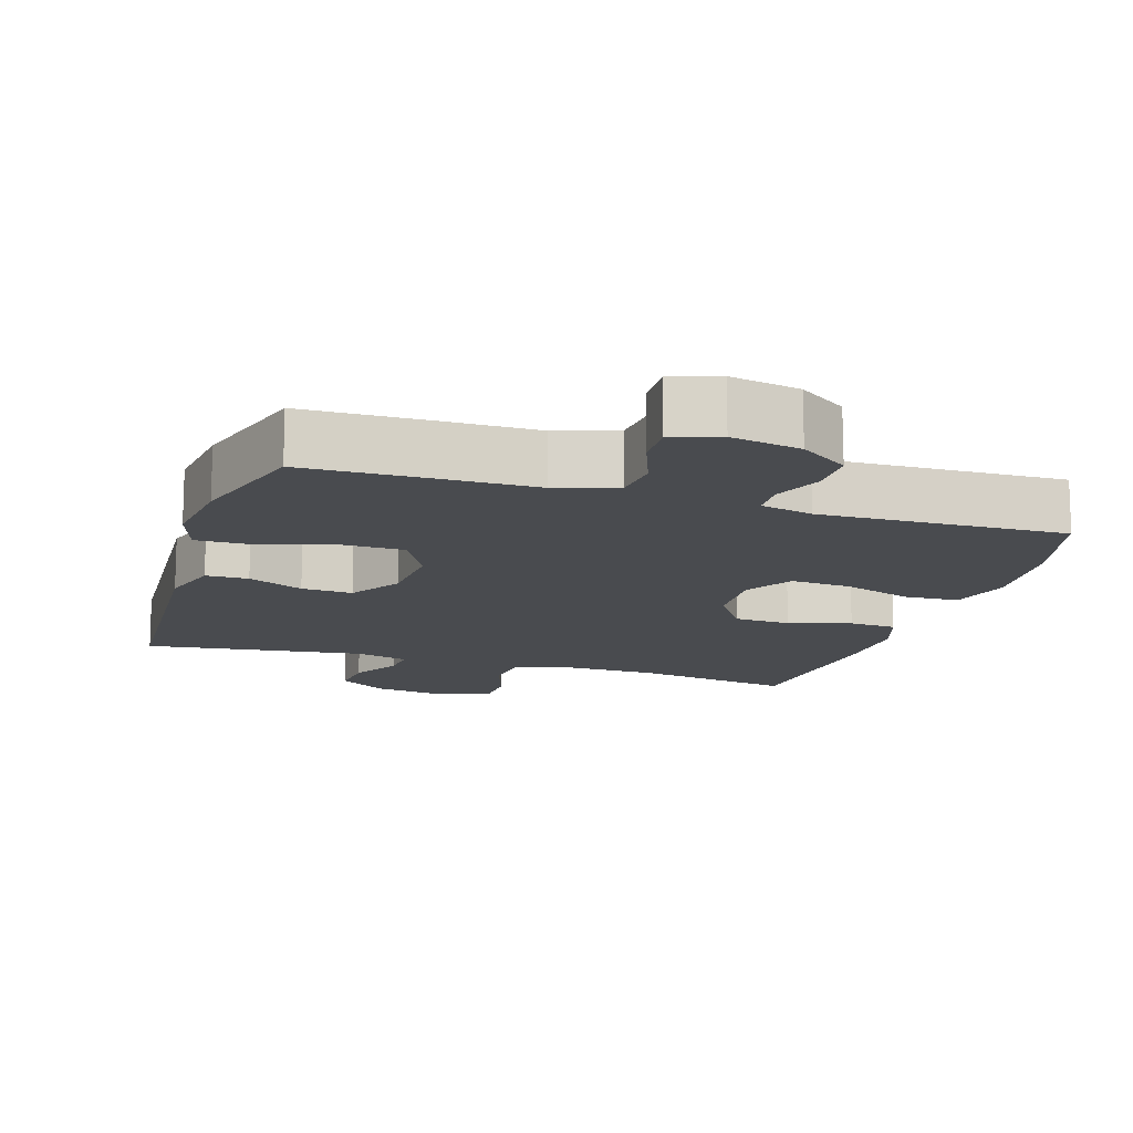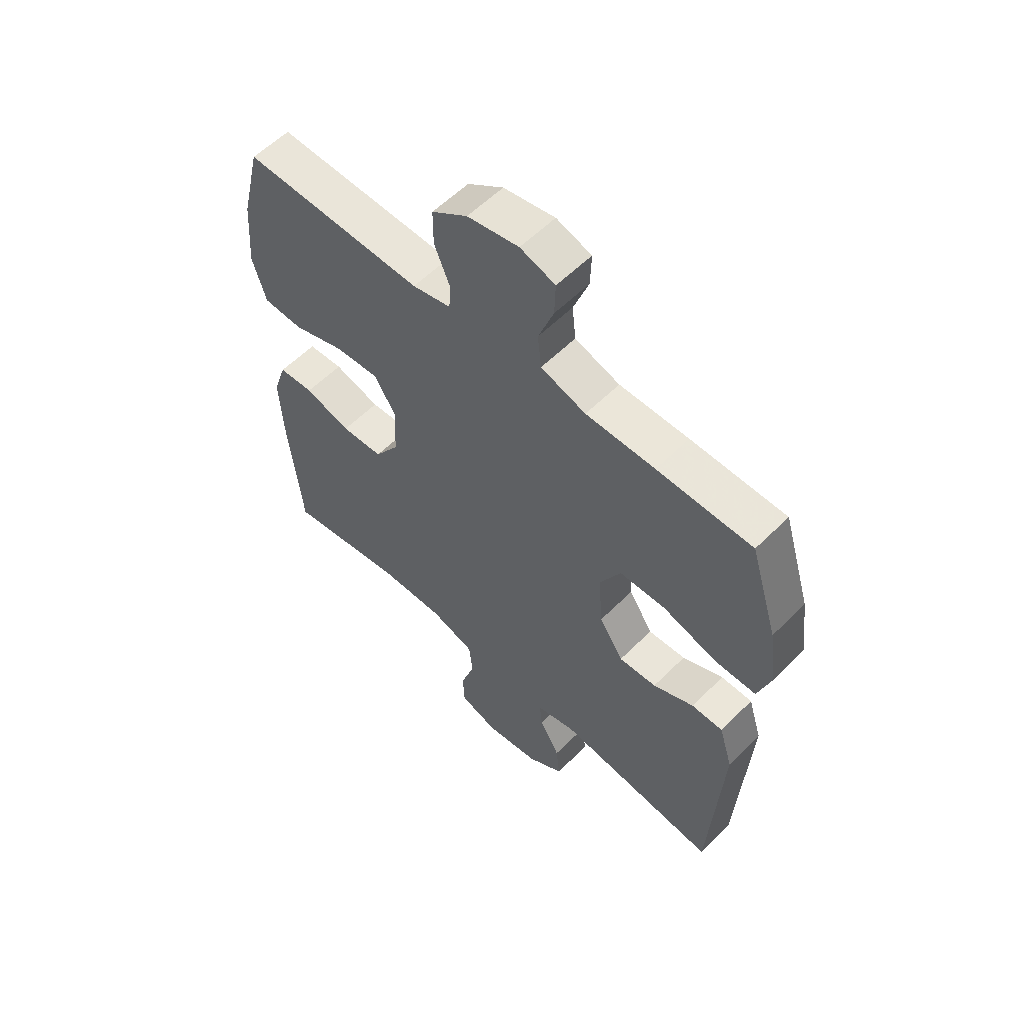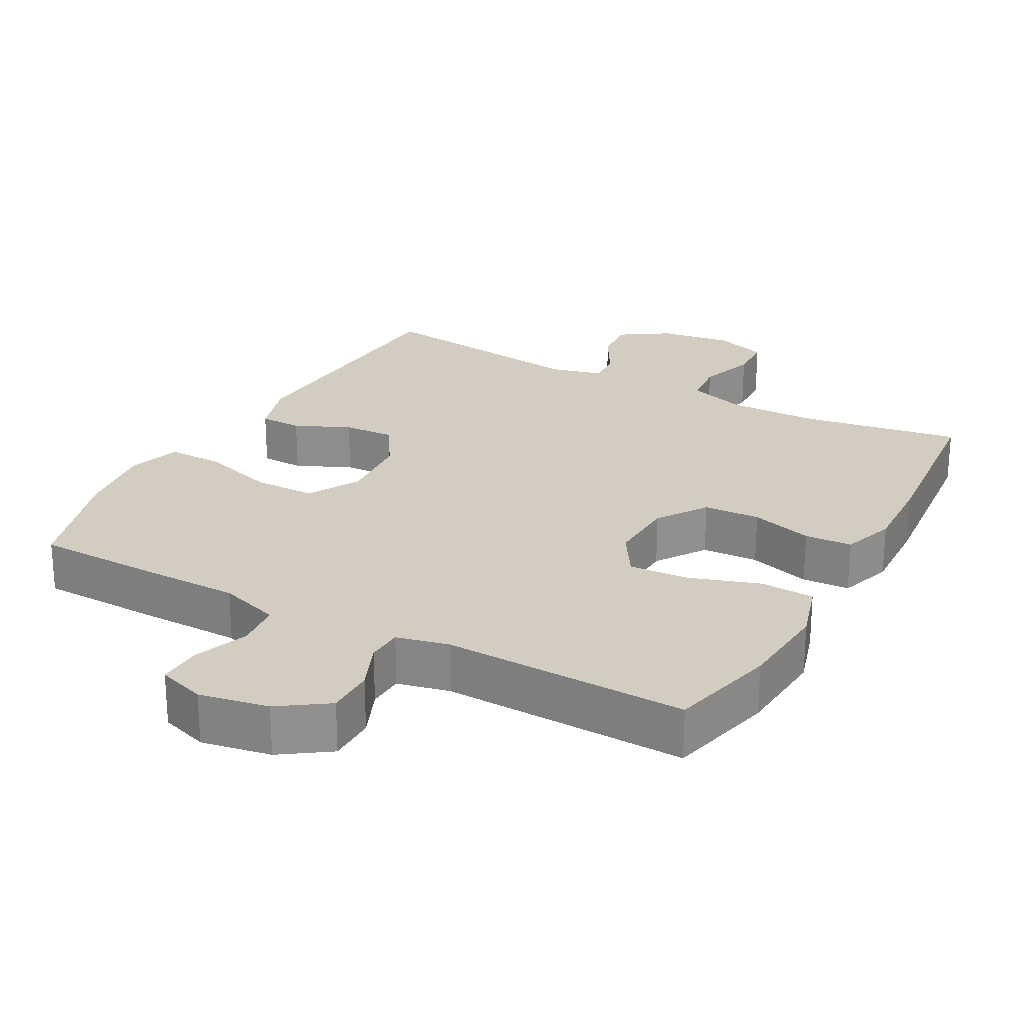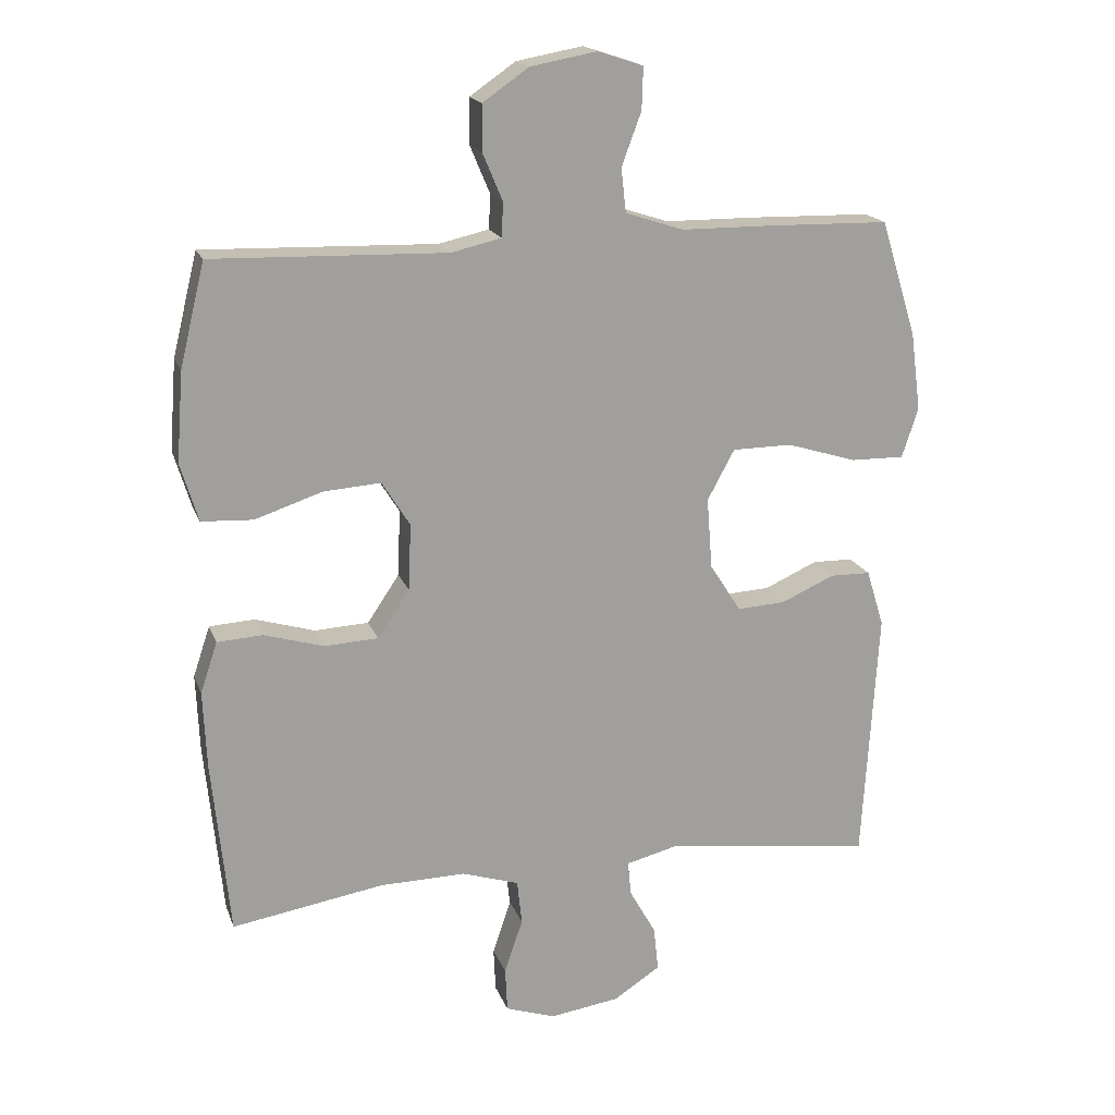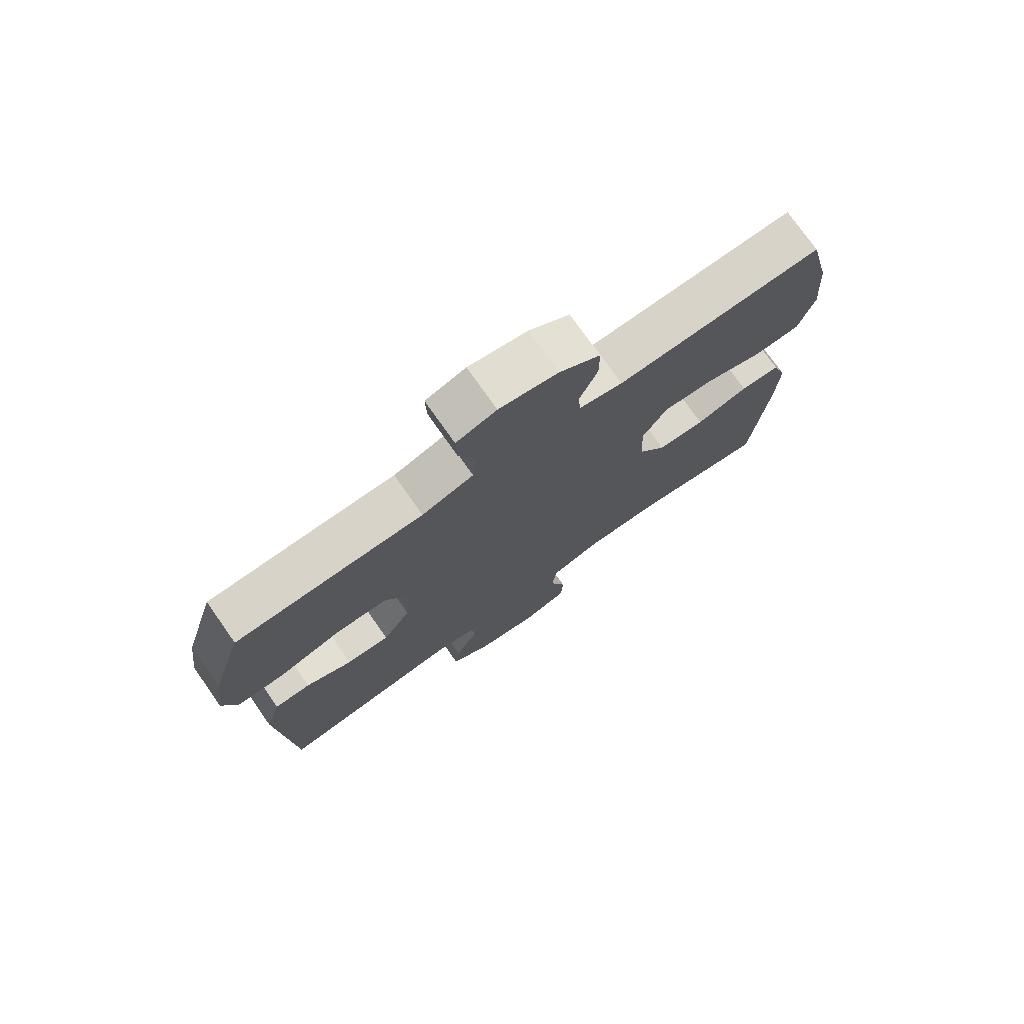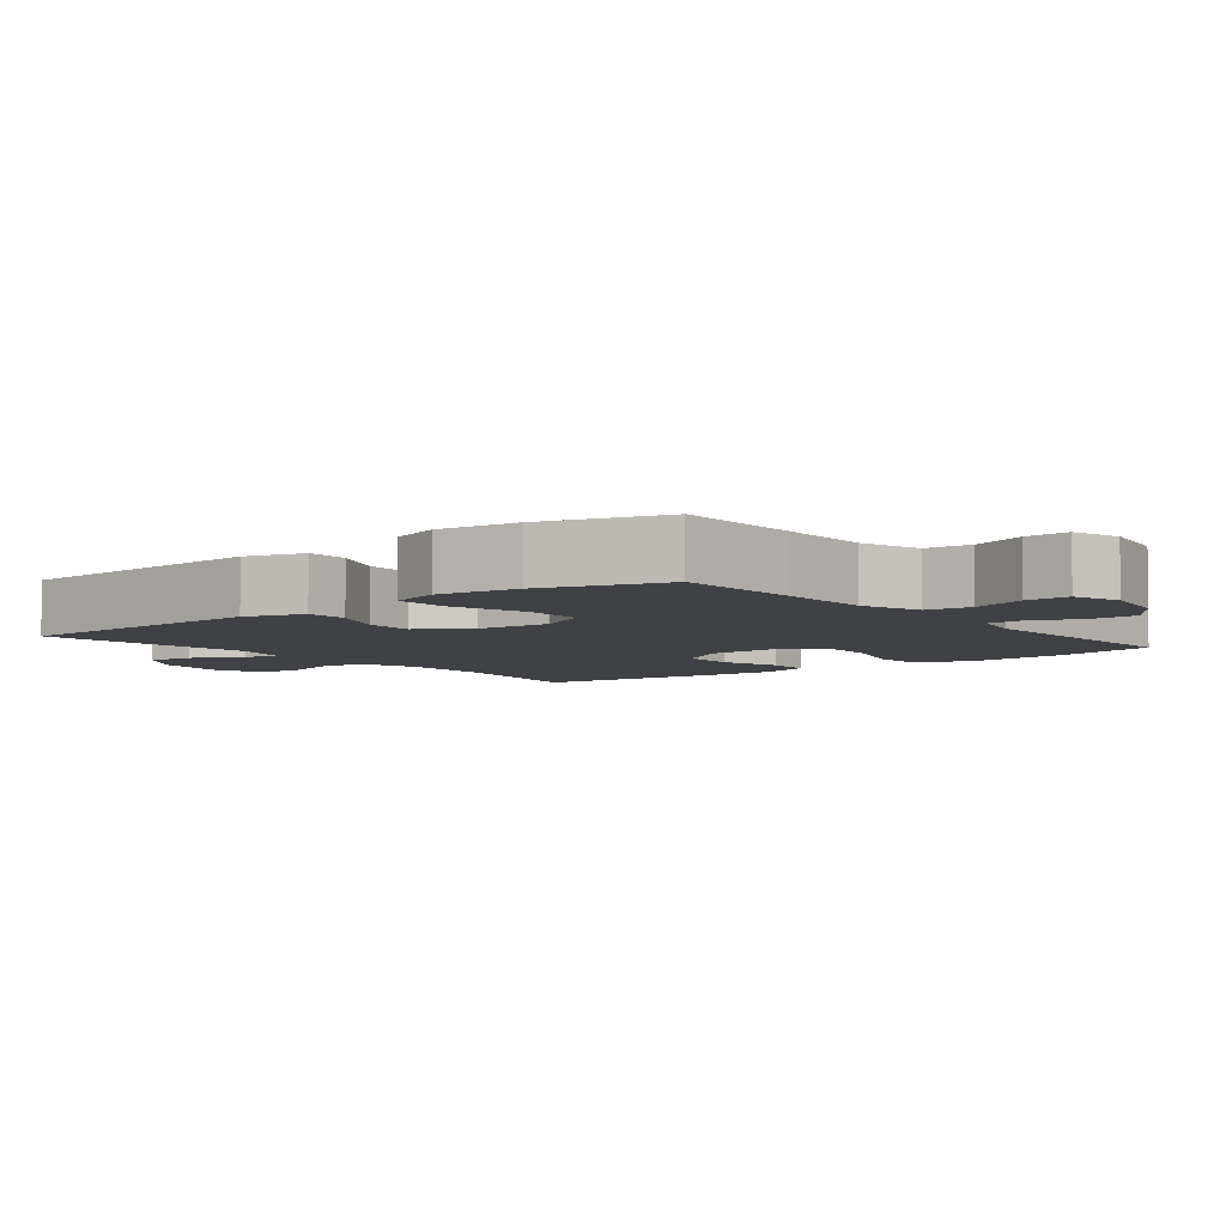
<metadata>
{"format":"obj","ext":"obj","renderer":"f3d","projection":"perspective","resolution":1024,"background":"white","views":[{"elev":-14.1,"azim":-17.4,"up":"+Y"},{"elev":57.5,"azim":-135.9,"up":"+Z"},{"elev":24.7,"azim":28.7,"up":"+Y"},{"elev":18.0,"azim":163.6,"up":"+Z"},{"elev":75.5,"azim":-35.1,"up":"+Z"},{"elev":-5.6,"azim":-51.6,"up":"+Y"}]}
</metadata>
<code>
v 0.5 0.07 -0.5
v 0.275 0.07 -0.463
v 0.148 0.07 -0.461
v 0.064 0.07 -0.488
v 0.057 0.07 -0.554
v 0.084 0.07 -0.635
v 0.081 0.07 -0.7
v 0.007 0.07 -0.725
v -0.096 0.07 -0.71
v -0.165 0.07 -0.665
v -0.158 0.07 -0.599
v -0.119 0.07 -0.53
v -0.114 0.07 -0.479
v -0.189 0.07 -0.46
v -0.5 0.07 -0.5
v -0.523 0.07 -0.125
v -0.497 0.07 -0.041
v -0.437 0.07 -0.04
v -0.359 0.07 -0.075
v -0.287 0.07 -0.079
v -0.241 0.07 -0.007
v -0.233 0.07 0.098
v -0.273 0.07 0.172
v -0.361 0.07 0.173
v -0.465 0.07 0.141
v -0.544 0.07 0.14
v -0.568 0.07 0.213
v -0.553 0.07 0.328
v -0.5 0.07 0.5
v -0.319 0.07 0.504
v -0.187 0.07 0.505
v -0.101 0.07 0.533
v -0.094 0.07 0.598
v -0.123 0.07 0.676
v -0.125 0.07 0.738
v -0.058 0.07 0.76
v 0.04 0.07 0.742
v 0.108 0.07 0.695
v 0.108 0.07 0.627
v 0.079 0.07 0.558
v 0.081 0.07 0.507
v 0.155 0.07 0.49
v 0.5 0.07 0.5
v 0.537 0.07 0.348
v 0.547 0.07 0.216
v 0.521 0.07 0.13
v 0.445 0.07 0.126
v 0.346 0.07 0.159
v 0.261 0.07 0.165
v 0.22 0.07 0.099
v 0.224 0.07 0.001
v 0.271 0.07 -0.069
v 0.351 0.07 -0.073
v 0.439 0.07 -0.047
v 0.506 0.07 -0.051
v 0.531 0.07 -0.126
v 0.526 0.07 -0.241
v 0.5 0 -0.5
v 0.275 0 -0.463
v 0.148 0 -0.461
v 0.064 0 -0.488
v 0.057 0 -0.554
v 0.084 0 -0.635
v 0.081 0 -0.7
v 0.007 0 -0.725
v -0.096 0 -0.71
v -0.165 0 -0.665
v -0.158 0 -0.599
v -0.119 0 -0.53
v -0.114 0 -0.479
v -0.189 0 -0.46
v -0.5 0 -0.5
v -0.523 0 -0.125
v -0.497 0 -0.041
v -0.437 0 -0.04
v -0.359 0 -0.075
v -0.287 0 -0.079
v -0.241 0 -0.007
v -0.233 0 0.098
v -0.273 0 0.172
v -0.361 0 0.173
v -0.465 0 0.141
v -0.544 0 0.14
v -0.568 0 0.213
v -0.553 0 0.328
v -0.5 0 0.5
v -0.319 0 0.504
v -0.187 0 0.505
v -0.101 0 0.533
v -0.094 0 0.598
v -0.123 0 0.676
v -0.125 0 0.738
v -0.058 0 0.76
v 0.04 0 0.742
v 0.108 0 0.695
v 0.108 0 0.627
v 0.079 0 0.558
v 0.081 0 0.507
v 0.155 0 0.49
v 0.5 0 0.5
v 0.537 0 0.348
v 0.547 0 0.216
v 0.521 0 0.13
v 0.445 0 0.126
v 0.346 0 0.159
v 0.261 0 0.165
v 0.22 0 0.099
v 0.224 0 0.001
v 0.271 0 -0.069
v 0.351 0 -0.073
v 0.439 0 -0.047
v 0.506 0 -0.051
v 0.531 0 -0.126
v 0.526 0 -0.241
f 57 1 2
f 56 57 2
f 55 56 2
f 54 55 2
f 53 54 2
f 52 53 2 3
f 51 52 3 4
f 50 51 4
f 46 47 48
f 45 46 48
f 44 45 48
f 43 44 48
f 42 43 48
f 41 42 48 49
f 38 39 40
f 37 38 40
f 36 37 40
f 35 36 40
f 34 35 40
f 33 34 40
f 32 33 40 41
f 41 49 50
f 32 41 50
f 31 32 50
f 29 30 31
f 28 29 31
f 27 28 31
f 26 27 31
f 25 26 31
f 24 25 31
f 17 18 19
f 16 17 19
f 15 16 19
f 14 15 19
f 13 14 19 20
f 10 11 12
f 9 10 12
f 8 9 12
f 7 8 12
f 6 7 12
f 5 6 12
f 4 5 12 13
f 13 20 21
f 4 13 21
f 50 4 21
f 23 24 31
f 22 23 31 50
f 21 22 50
f 59 58 114
f 59 114 113
f 59 113 112
f 59 112 111
f 59 111 110
f 60 59 110 109
f 61 60 109 108
f 61 108 107
f 105 104 103
f 105 103 102
f 105 102 101
f 105 101 100
f 105 100 99
f 106 105 99 98
f 97 96 95
f 97 95 94
f 97 94 93
f 97 93 92
f 97 92 91
f 97 91 90
f 98 97 90 89
f 107 106 98
f 107 98 89
f 107 89 88
f 88 87 86
f 88 86 85
f 88 85 84
f 88 84 83
f 88 83 82
f 88 82 81
f 76 75 74
f 76 74 73
f 76 73 72
f 76 72 71
f 77 76 71 70
f 69 68 67
f 69 67 66
f 69 66 65
f 69 65 64
f 69 64 63
f 69 63 62
f 70 69 62 61
f 78 77 70
f 78 70 61
f 78 61 107
f 88 81 80
f 107 88 80 79
f 107 79 78
f 1 58 59 2
f 2 59 60 3
f 3 60 61 4
f 4 61 62 5
f 5 62 63 6
f 6 63 64 7
f 7 64 65 8
f 8 65 66 9
f 9 66 67 10
f 10 67 68 11
f 11 68 69 12
f 12 69 70 13
f 13 70 71 14
f 14 71 72 15
f 15 72 73 16
f 16 73 74 17
f 17 74 75 18
f 18 75 76 19
f 19 76 77 20
f 20 77 78 21
f 21 78 79 22
f 22 79 80 23
f 23 80 81 24
f 24 81 82 25
f 25 82 83 26
f 26 83 84 27
f 27 84 85 28
f 28 85 86 29
f 29 86 87 30
f 30 87 88 31
f 31 88 89 32
f 32 89 90 33
f 33 90 91 34
f 34 91 92 35
f 35 92 93 36
f 36 93 94 37
f 37 94 95 38
f 38 95 96 39
f 39 96 97 40
f 40 97 98 41
f 41 98 99 42
f 42 99 100 43
f 43 100 101 44
f 44 101 102 45
f 45 102 103 46
f 46 103 104 47
f 47 104 105 48
f 48 105 106 49
f 49 106 107 50
f 50 107 108 51
f 51 108 109 52
f 52 109 110 53
f 53 110 111 54
f 54 111 112 55
f 55 112 113 56
f 56 113 114 57
f 57 114 58 1

</code>
